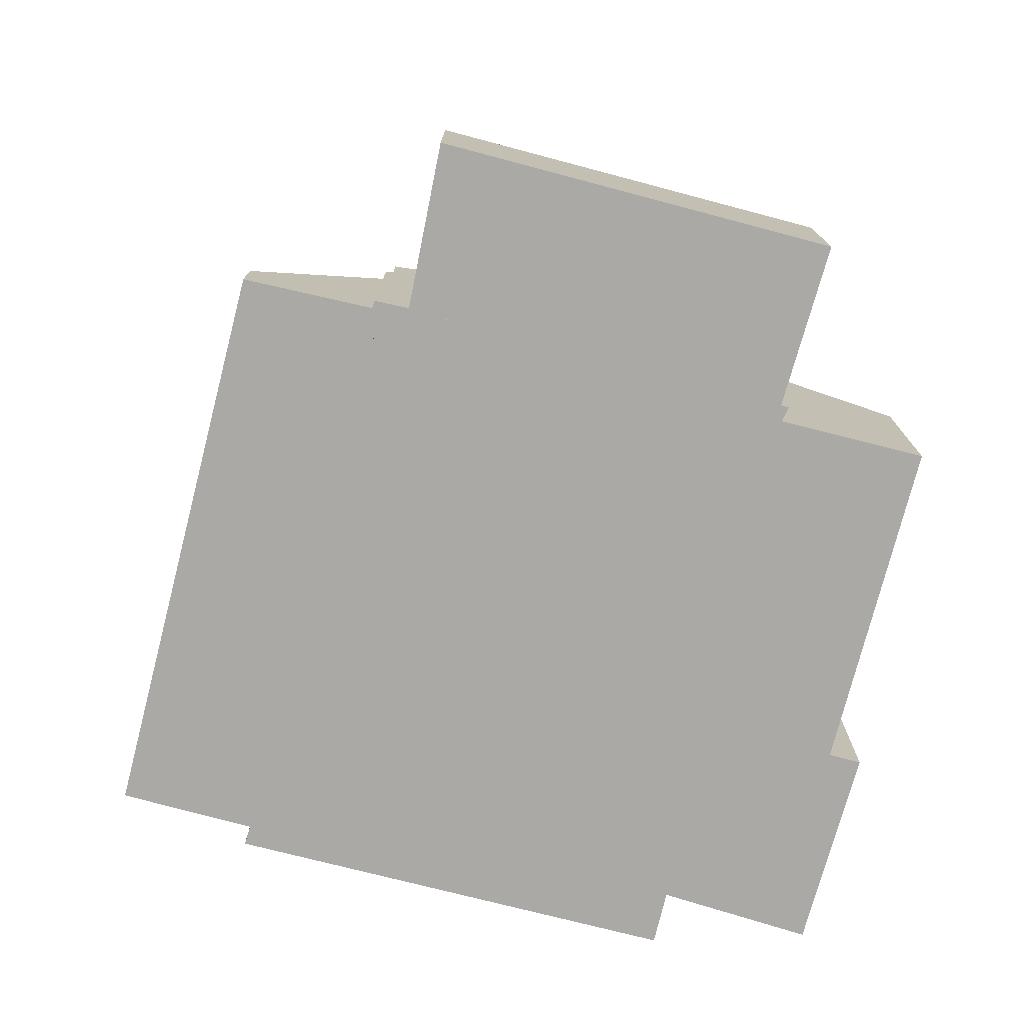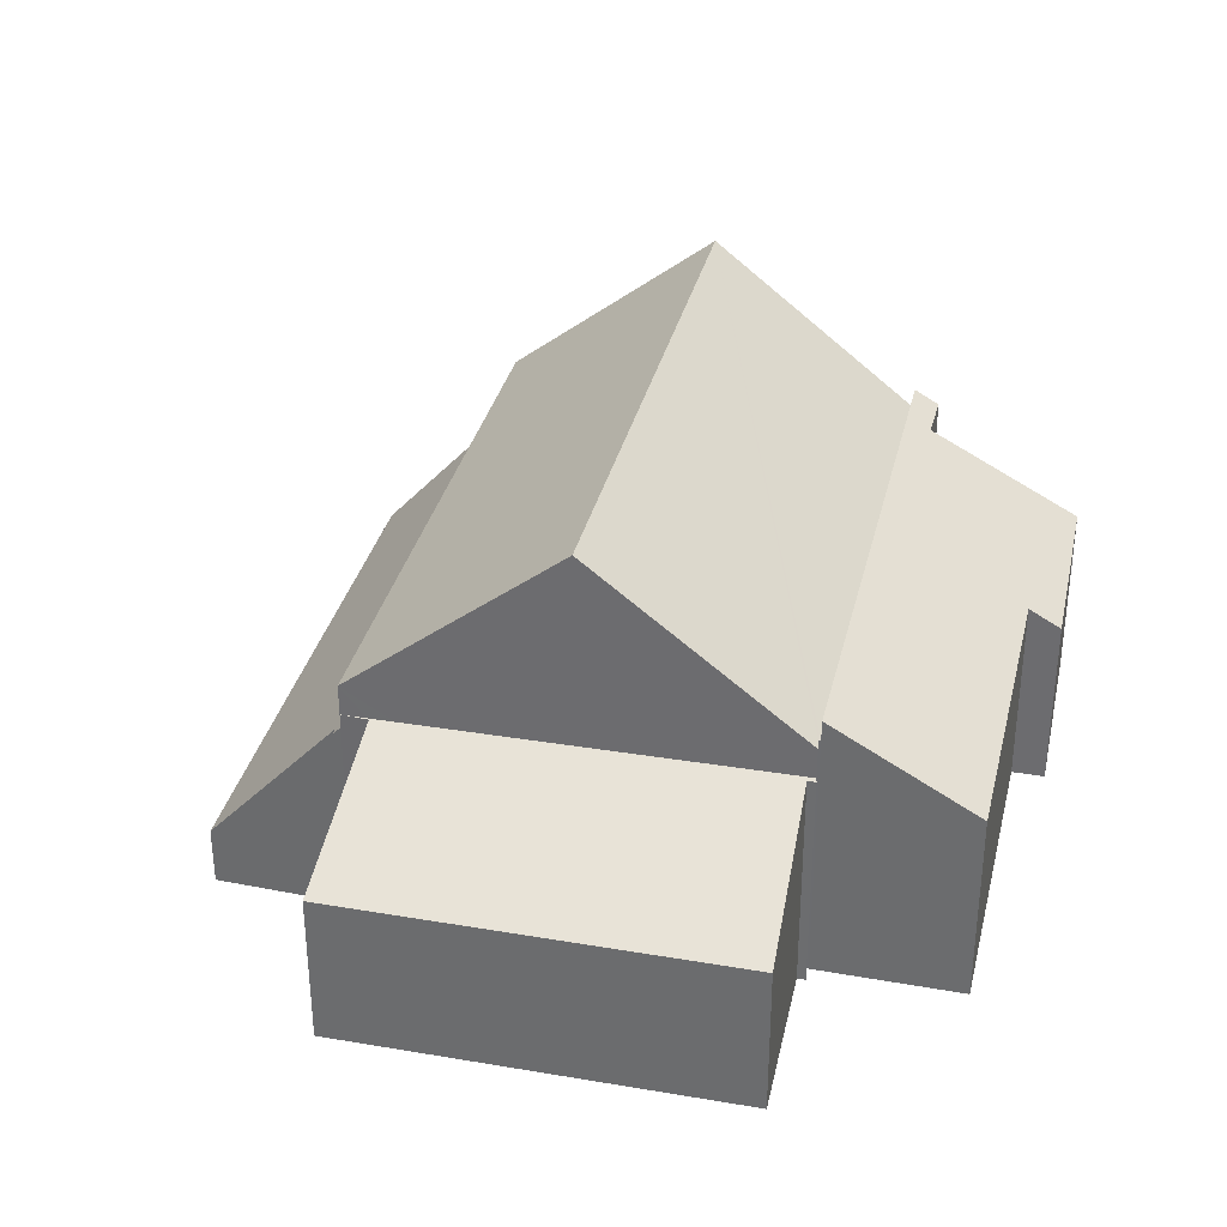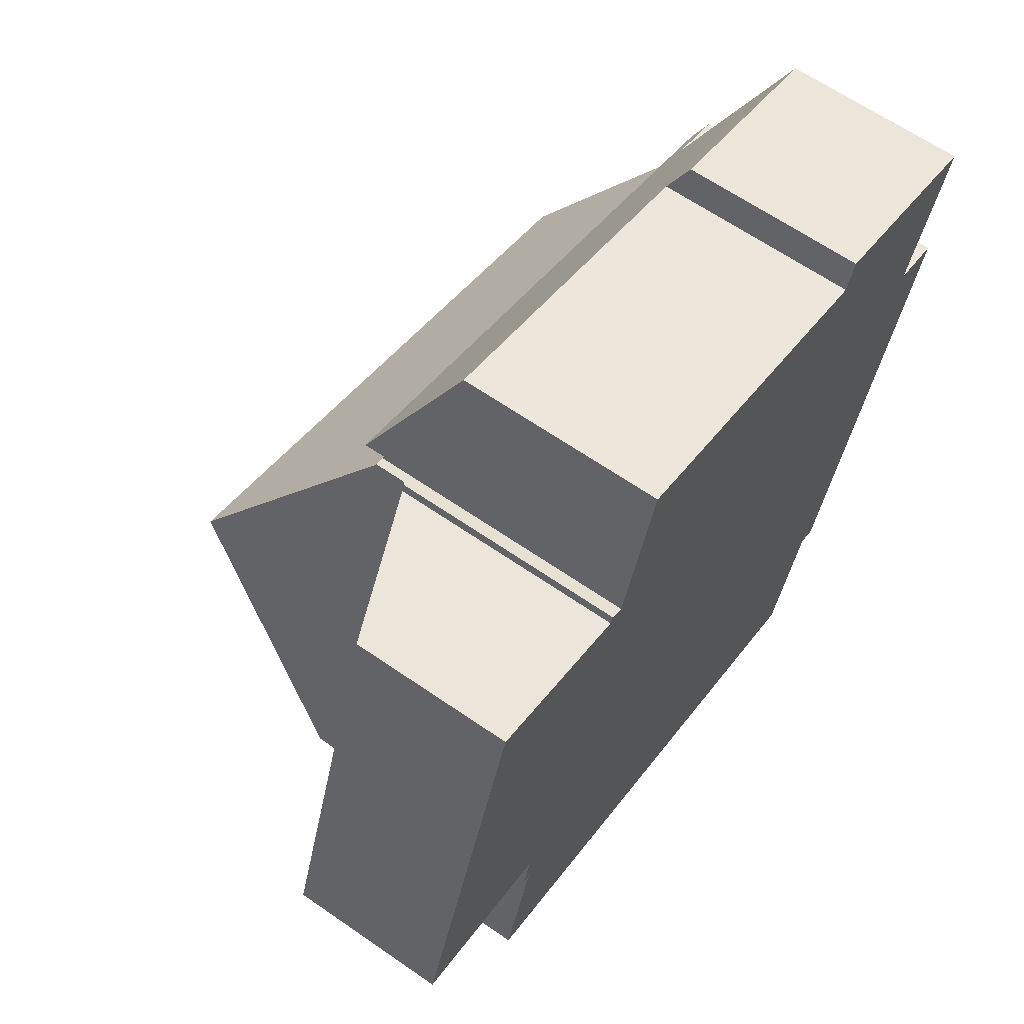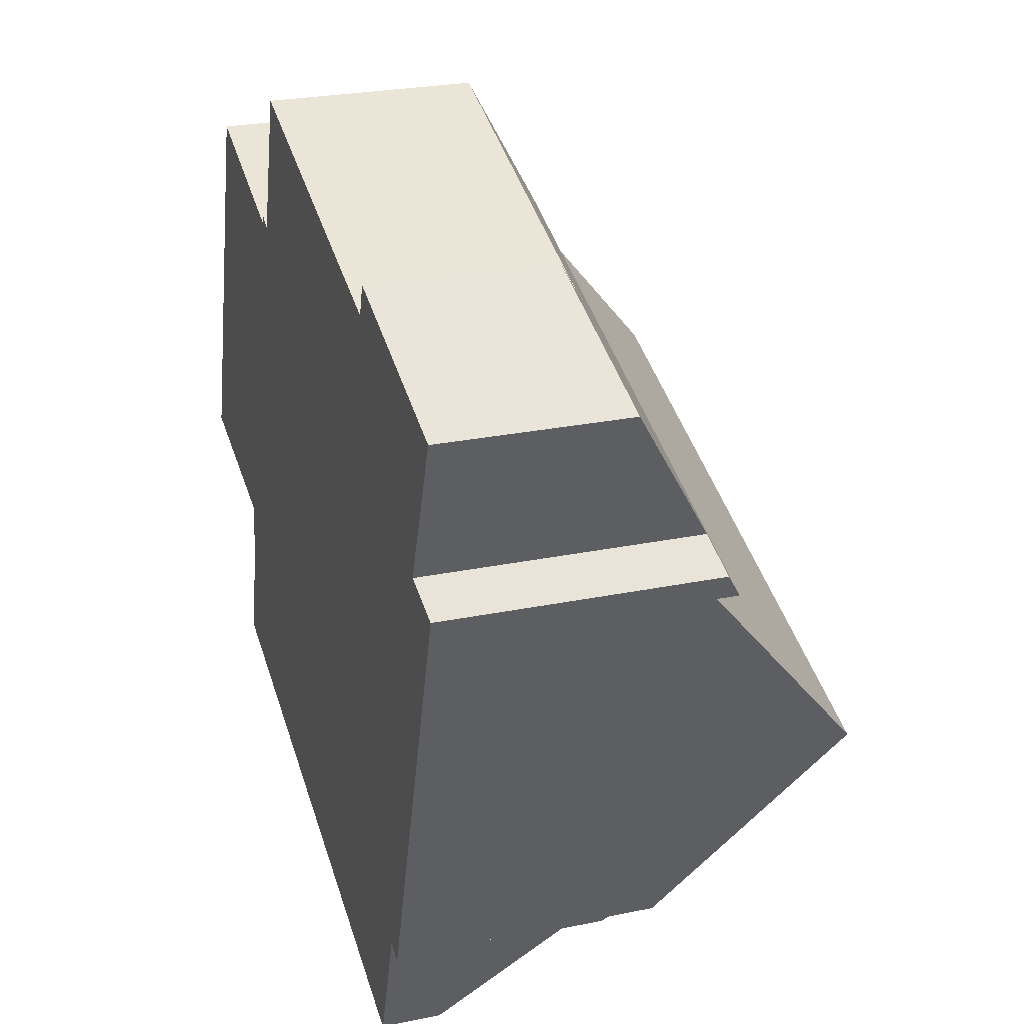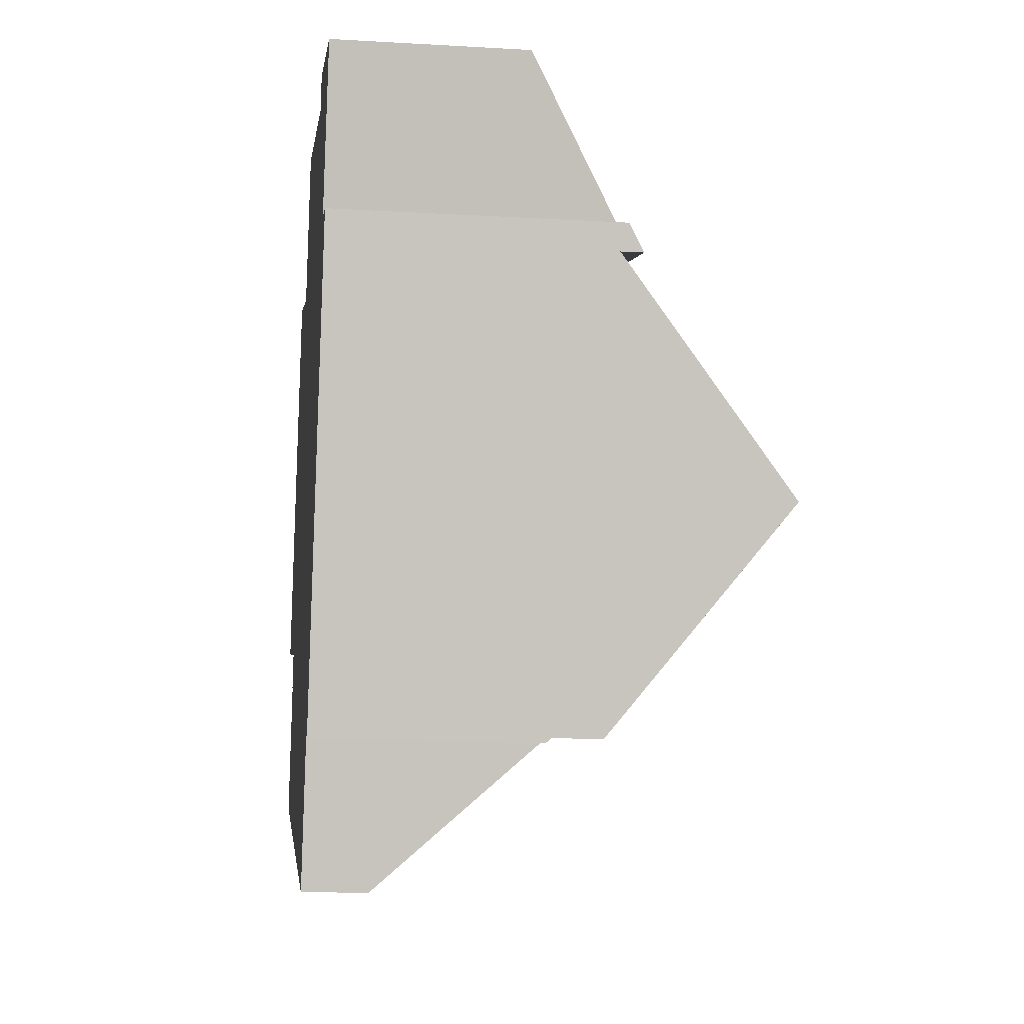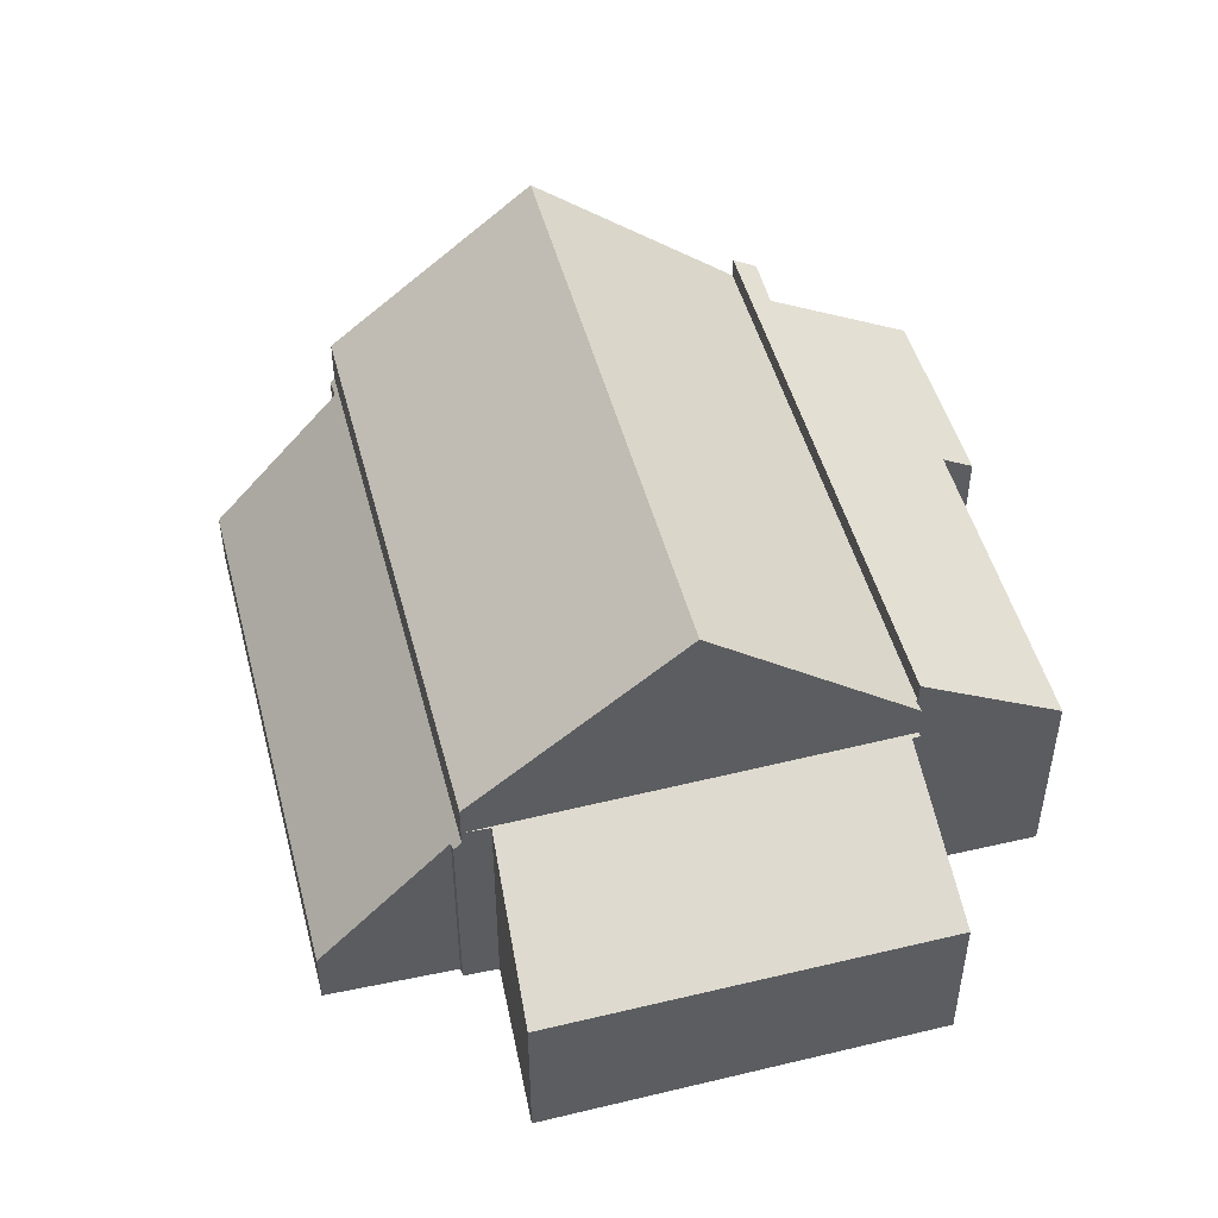
<metadata>
{"format":"obj","ext":"obj","renderer":"f3d","projection":"perspective","resolution":1024,"background":"white","views":[{"elev":-75.6,"azim":-87.1,"up":"+Y"},{"elev":34.1,"azim":-59.4,"up":"+Y"},{"elev":63.9,"azim":-55.0,"up":"+Z"},{"elev":26.1,"azim":71.9,"up":"+Z"},{"elev":-17.2,"azim":83.4,"up":"+Z"},{"elev":49.2,"azim":-87.2,"up":"+Y"}]}
</metadata>
<code>
v  2.538 1.185 -4.162
v  14.43 4.201 -4.976
v  13.56 1.185 -7.612
v  14.83 4.279 -5.029
v  14.8 4.174 -5.121
v  3.153 4.279 -1.373
v  3.261 4.09 -1.589
v  3.11 4.105 -1.527
v  3.153 8.407e-17 -1.373
v  14.83 3.079e-16 -5.029
v  14.8 3.136e-16 -5.121
v  14.43 3.047e-16 -4.976
v  13.56 4.661e-16 -7.612
v  2.538 2.548e-16 -4.162
v  3.11 9.35e-17 -1.527
v  3.261 9.73e-17 -1.589
v  4.486 4.573 2.725
v  3.153 4.569 -1.373
v  3.301 4.56 -0.84
v  5.821 4.579 6.811
v  5.701 4.547 6.687
v  5.756 4.549 6.846
v  0 3.12 1.91e-16
v  2.481 3.109 7.769
v  5.821 -4.171e-16 6.811
v  4.486 -1.669e-16 2.725
v  3.301 5.144e-17 -0.84
v  0 0 0
v  2.481 -4.757e-16 7.769
v  5.756 -4.192e-16 6.846
v  5.701 -4.095e-16 6.687
v  16.11 8.556 -0.931
v  6.05 5.198 6.75
v  17.38 5.205 3.168
v  6.033 5.242 6.697
v  4.486 8.562 2.725
v  5.821 5.207 6.811
v  3.153 5.198 -1.373
v  14.83 5.205 -5.029
v  6.033 -4.101e-16 6.697
v  6.05 -4.133e-16 6.75
v  17.38 -1.94e-16 3.168
v  16.11 5.701e-17 -0.931
v  6.05 5.632 6.75
v  17.54 5.347 3.658
v  17.38 5.632 3.168
v  16.47 5.361 3.969
v  17.57 3.621 6.915
v  13.4 3.967 7.577
v  6.923 3.992 9.578
v  13.61 3.596 8.213
v  6.923 -5.865e-16 9.578
v  13.4 -4.64e-16 7.577
v  17.57 -4.234e-16 6.915
v  13.61 -5.029e-16 8.213
v  16.47 -2.43e-16 3.969
v  17.54 -2.24e-16 3.658
g defaultobject
f 1 2 3
f 2 4 5
f 4 2 6
f 6 2 7
f 7 2 1
f 6 7 8
f 9 4 6
f 4 9 10
f 10 5 4
f 5 10 11
f 12 3 2
f 3 12 13
f 5 12 2
f 12 5 11
f 13 1 3
f 1 13 14
f 7 15 8
f 15 7 16
f 1 16 7
f 16 1 14
f 8 9 6
f 9 8 15
f 10 12 11
f 12 10 9
f 12 9 13
f 13 9 16
f 13 16 14
f 16 9 15
f 17 18 19
f 20 21 22
f 21 20 17
f 21 23 24
f 23 21 17
f 23 17 19
f 25 17 20
f 17 25 18
f 18 25 26
f 18 26 9
f 9 19 18
f 19 9 27
f 28 24 23
f 24 28 29
f 21 30 22
f 30 21 31
f 27 23 19
f 23 27 28
f 24 31 21
f 31 24 29
f 22 25 20
f 25 22 30
f 26 27 9
f 25 31 26
f 31 25 30
f 27 29 28
f 29 27 26
f 29 26 31
f 32 33 34
f 33 32 35
f 35 32 36
f 35 36 37
f 38 32 39
f 32 38 36
f 37 40 35
f 40 37 25
f 40 33 35
f 33 40 41
f 38 37 36
f 37 38 25
f 25 38 26
f 26 38 9
f 33 42 34
f 42 33 41
f 42 32 34
f 32 42 39
f 39 42 43
f 39 43 10
f 10 38 39
f 38 10 9
f 26 40 25
f 40 26 43
f 43 26 10
f 10 26 9
f 41 43 42
f 43 41 40
f 44 45 46
f 45 44 47
f 47 44 48
f 48 44 49
f 49 44 50
f 51 48 49
f 52 49 50
f 49 52 53
f 51 54 48
f 54 51 55
f 56 45 47
f 45 56 57
f 53 51 49
f 51 53 55
f 41 50 44
f 50 41 52
f 48 56 47
f 56 48 54
f 45 42 46
f 42 45 57
f 42 44 46
f 44 42 41
f 53 54 55
f 42 57 41
f 56 41 57
f 54 41 56
f 53 41 54
f 52 41 53

</code>
